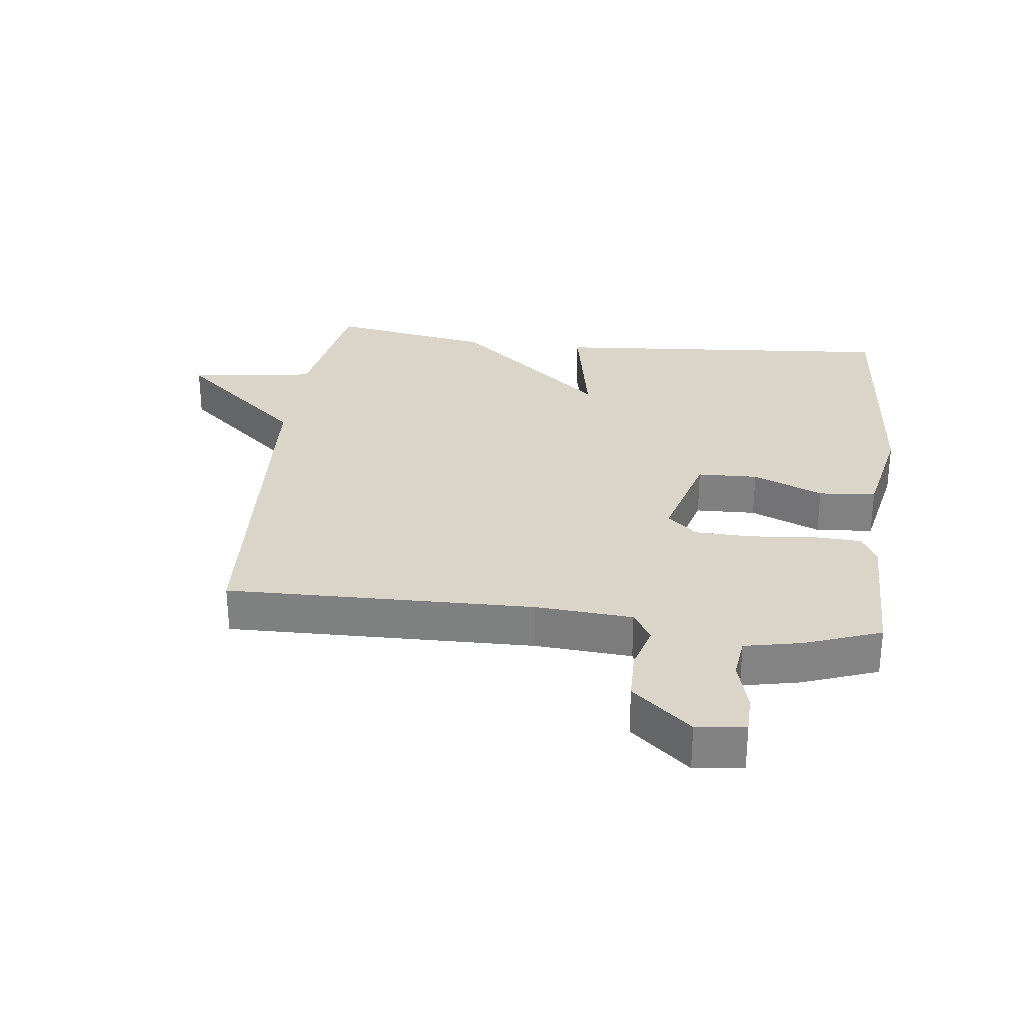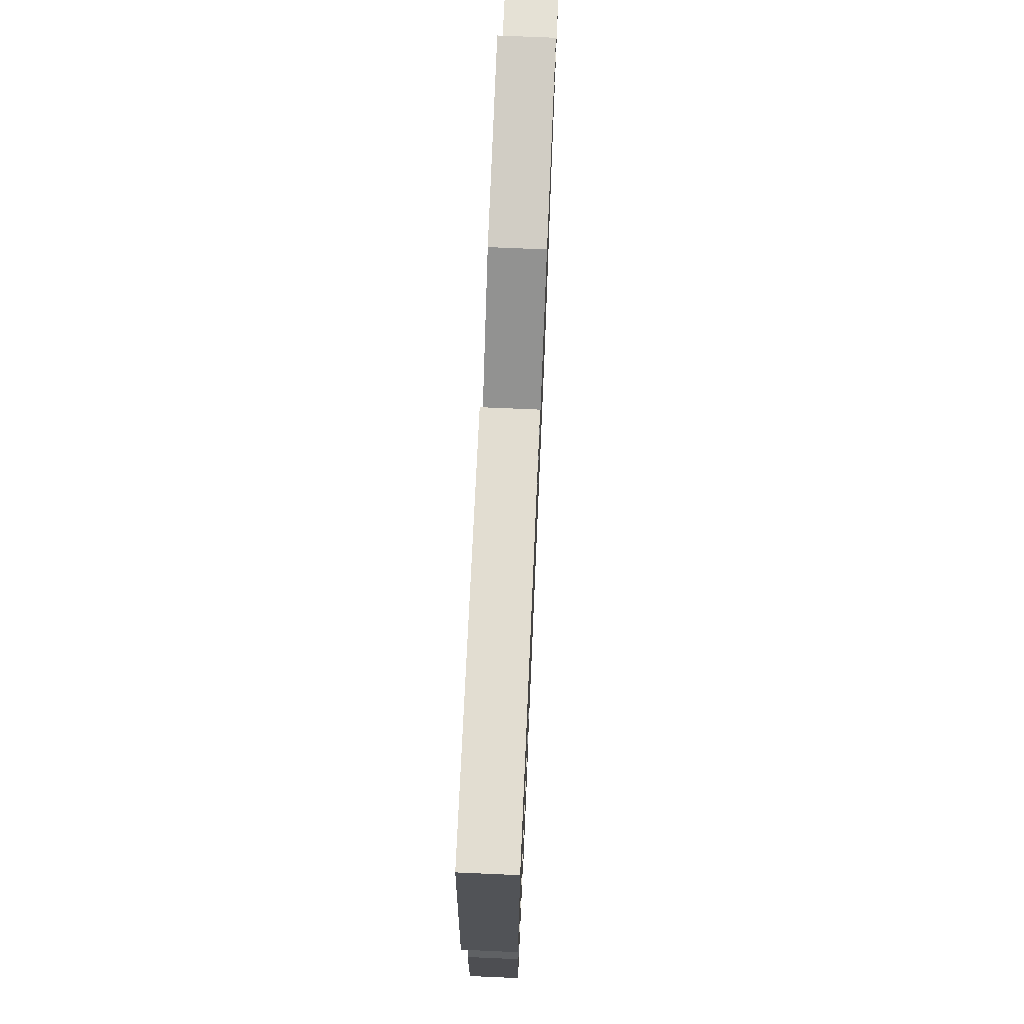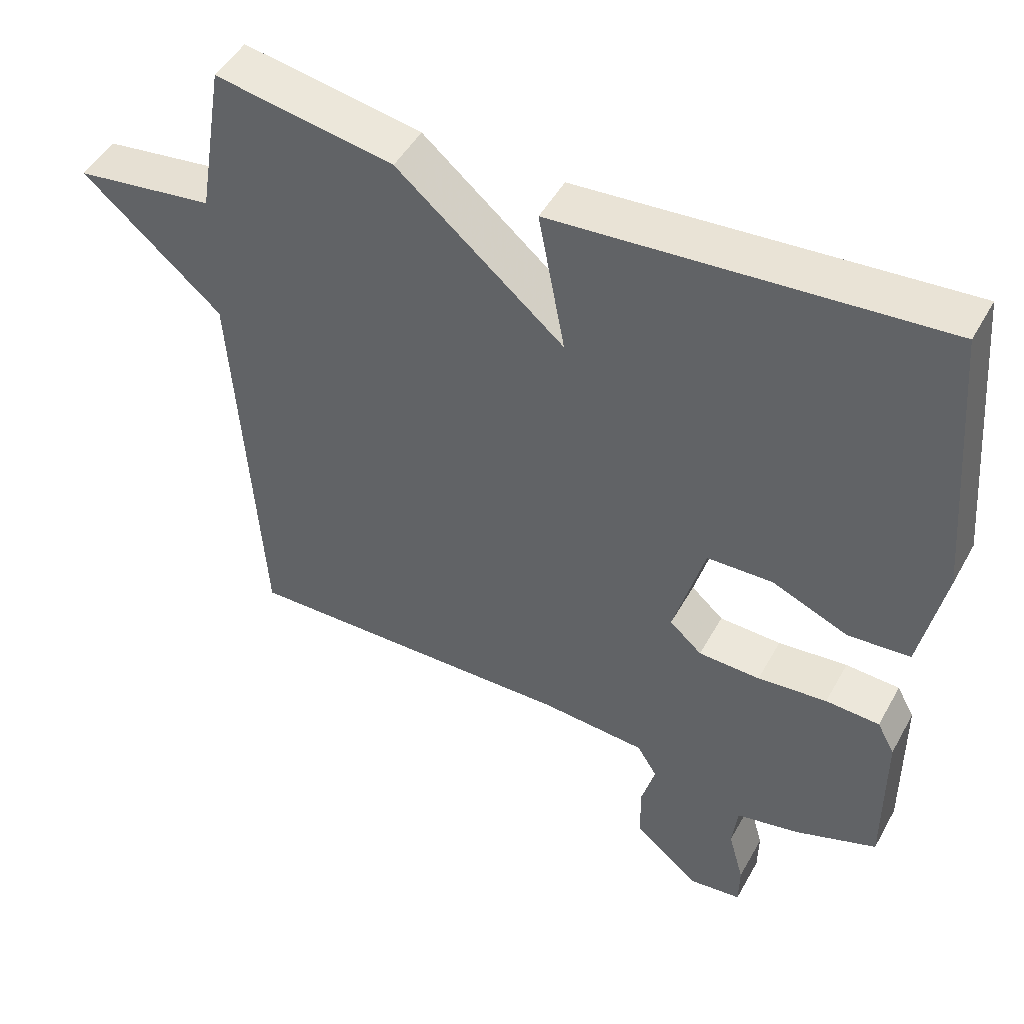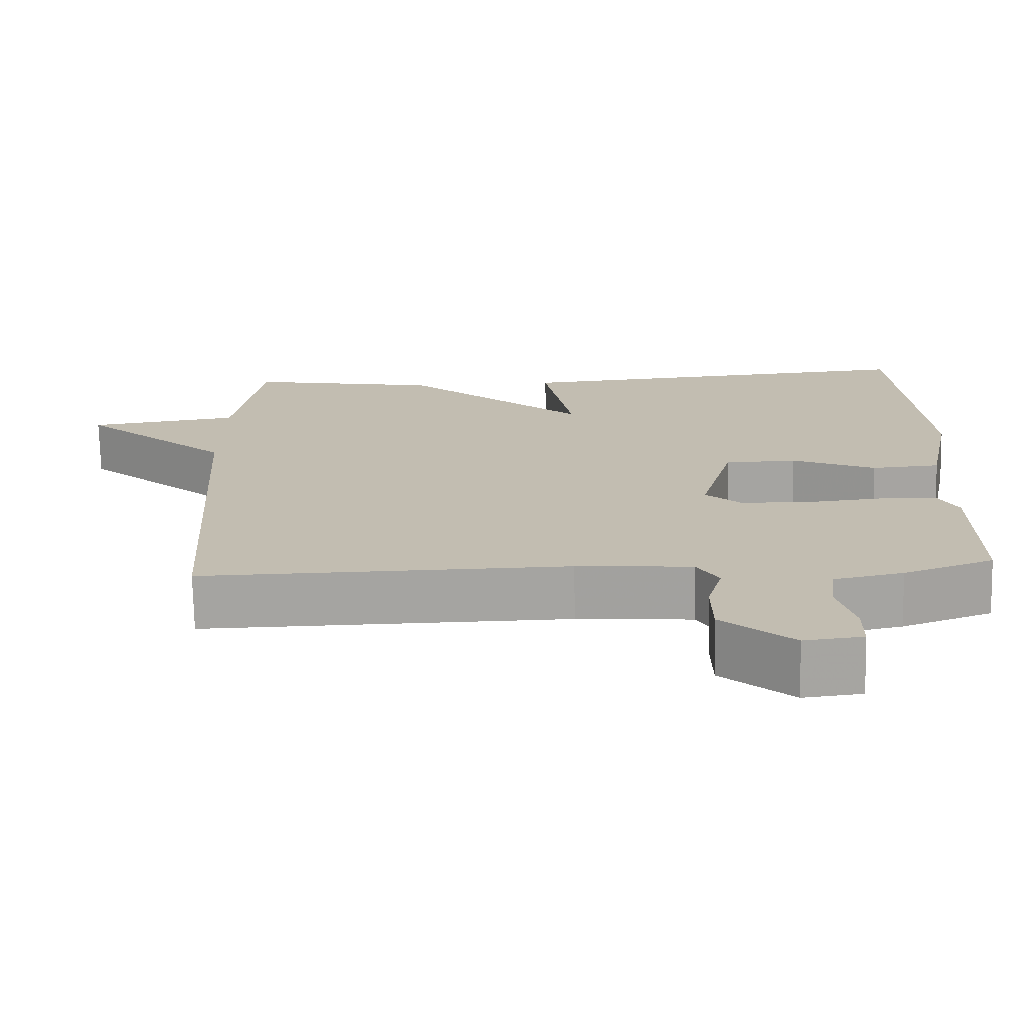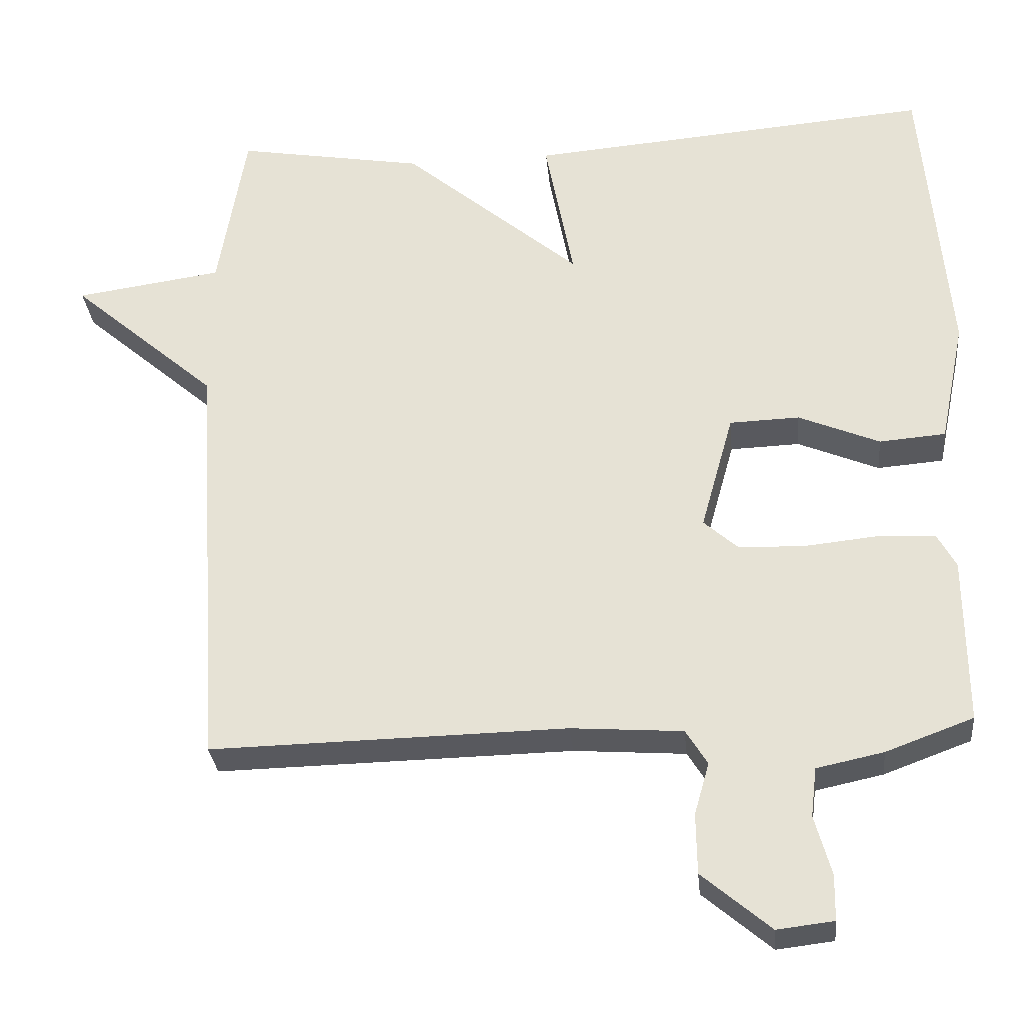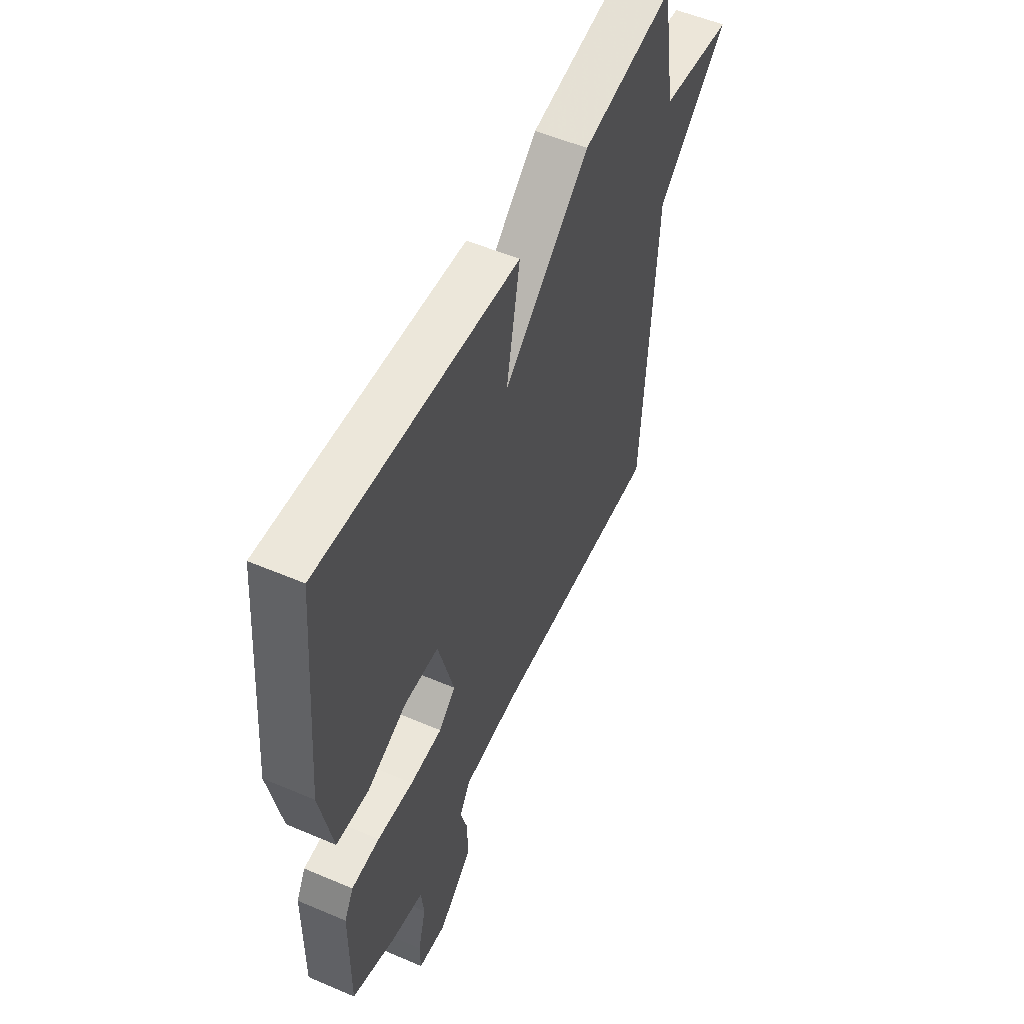
<metadata>
{"format":"obj","ext":"obj","renderer":"f3d","projection":"perspective","resolution":1024,"background":"white","views":[{"elev":29.2,"azim":-173.1,"up":"+Y"},{"elev":73.2,"azim":-87.5,"up":"+Z"},{"elev":48.2,"azim":-152.0,"up":"+Z"},{"elev":-73.0,"azim":-178.8,"up":"+Z"},{"elev":-30.4,"azim":-174.5,"up":"+Z"},{"elev":53.8,"azim":-65.5,"up":"+Z"}]}
</metadata>
<code>
v -0.5 0.07 -0.5
v -0.499 0.07 -0.275
v -0.474 0.07 -0.229
v -0.397 0.07 -0.225
v -0.298 0.07 -0.235
v -0.21 0.07 -0.232
v -0.164 0.07 -0.191
v -0.208 0.07 -0.033
v -0.302 0.07 -0.03
v -0.411 0.07 -0.076
v -0.5 0.07 -0.069
v -0.534 0.07 0.097
v -0.5 0.07 0.5
v 0.046 0.07 0.456
v 0.008 0.07 0.254
v 0.246 0.07 0.456
v 0.5 0.07 0.5
v 0.537 0.07 0.275
v 0.735 0.07 0.247
v 0.537 0.07 0.075
v 0.5 0.07 -0.5
v 0.022 0.07 -0.491
v -0.128 0.07 -0.502
v -0.157 0.07 -0.549
v -0.137 0.07 -0.619
v -0.138 0.07 -0.7
v -0.23 0.07 -0.778
v -0.306 0.07 -0.769
v -0.307 0.07 -0.708
v -0.285 0.07 -0.628
v -0.293 0.07 -0.562
v -0.383 0.07 -0.543
v -0.5 0 -0.5
v -0.499 0 -0.275
v -0.474 0 -0.229
v -0.397 0 -0.225
v -0.298 0 -0.235
v -0.21 0 -0.232
v -0.164 0 -0.191
v -0.208 0 -0.033
v -0.302 0 -0.03
v -0.411 0 -0.076
v -0.5 0 -0.069
v -0.534 0 0.097
v -0.5 0 0.5
v 0.046 0 0.456
v 0.008 0 0.254
v 0.246 0 0.456
v 0.5 0 0.5
v 0.537 0 0.275
v 0.735 0 0.247
v 0.537 0 0.075
v 0.5 0 -0.5
v 0.022 0 -0.491
v -0.128 0 -0.502
v -0.157 0 -0.549
v -0.137 0 -0.619
v -0.138 0 -0.7
v -0.23 0 -0.778
v -0.306 0 -0.769
v -0.307 0 -0.708
v -0.285 0 -0.628
v -0.293 0 -0.562
v -0.383 0 -0.543
f 3 4 5
f 2 3 5
f 1 2 5
f 32 1 5
f 31 32 5
f 30 31 5 6
f 28 29 30
f 27 28 30
f 26 27 30
f 25 26 30
f 24 25 30
f 30 6 7
f 24 30 7
f 23 24 7
f 22 23 7
f 22 7 8
f 21 22 8
f 20 21 8
f 20 8 9
f 19 20 9
f 18 19 9
f 17 18 9
f 16 17 9
f 15 16 9
f 13 14 15
f 12 13 15
f 11 12 15
f 10 11 15
f 9 10 15
f 37 36 35
f 37 35 34
f 37 34 33
f 37 33 64
f 37 64 63
f 38 37 63 62
f 62 61 60
f 62 60 59
f 62 59 58
f 62 58 57
f 62 57 56
f 39 38 62
f 39 62 56
f 39 56 55
f 39 55 54
f 40 39 54
f 40 54 53
f 40 53 52
f 41 40 52
f 41 52 51
f 41 51 50
f 41 50 49
f 41 49 48
f 41 48 47
f 47 46 45
f 47 45 44
f 47 44 43
f 47 43 42
f 47 42 41
f 1 33 34 2
f 2 34 35 3
f 3 35 36 4
f 4 36 37 5
f 5 37 38 6
f 6 38 39 7
f 7 39 40 8
f 8 40 41 9
f 9 41 42 10
f 10 42 43 11
f 11 43 44 12
f 12 44 45 13
f 13 45 46 14
f 14 46 47 15
f 15 47 48 16
f 16 48 49 17
f 17 49 50 18
f 18 50 51 19
f 19 51 52 20
f 20 52 53 21
f 21 53 54 22
f 22 54 55 23
f 23 55 56 24
f 24 56 57 25
f 25 57 58 26
f 26 58 59 27
f 27 59 60 28
f 28 60 61 29
f 29 61 62 30
f 30 62 63 31
f 31 63 64 32
f 32 64 33 1

</code>
